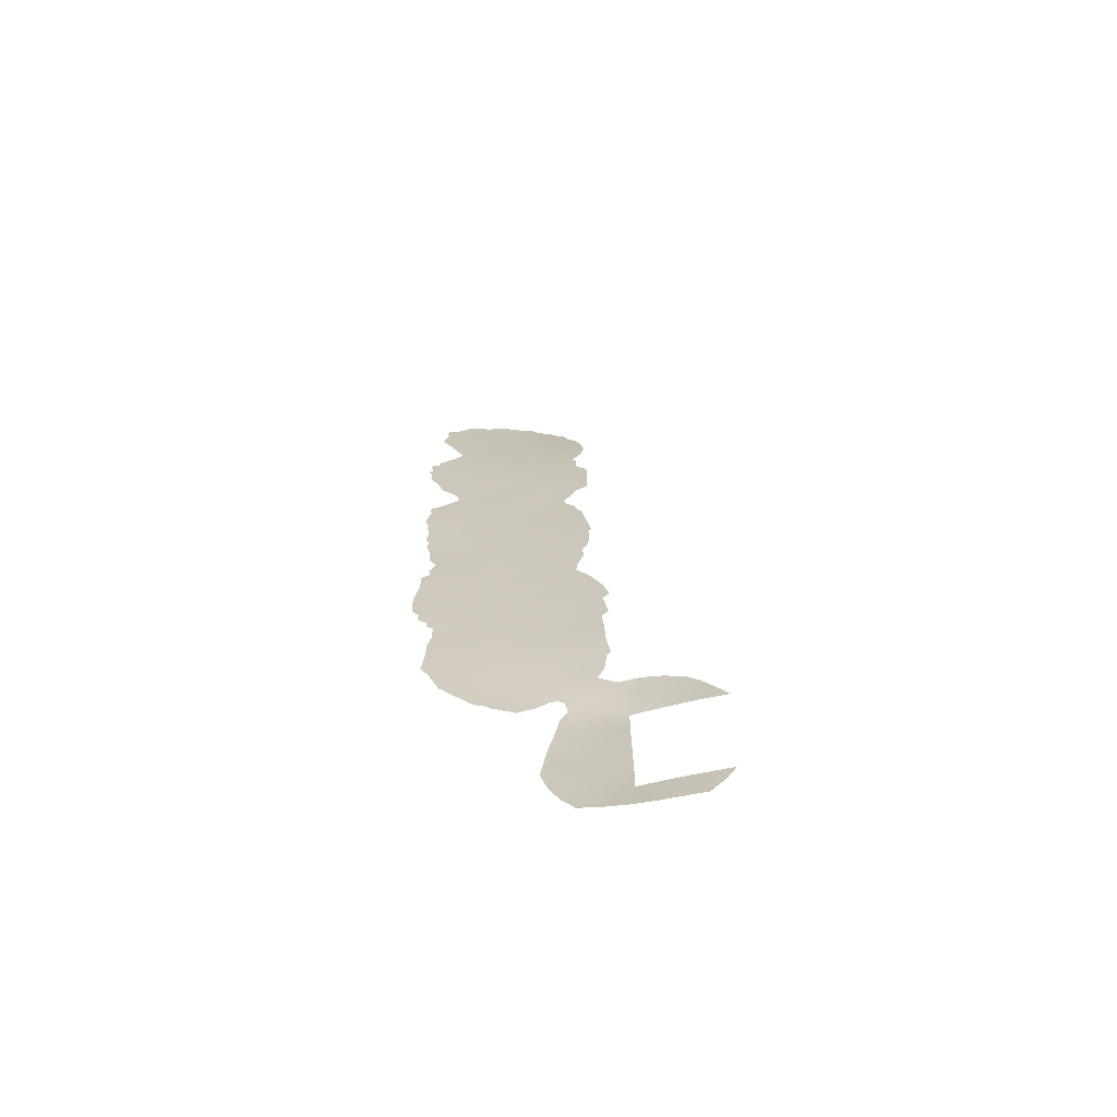
<metadata>
{"format":"obj","ext":"obj","renderer":"f3d","projection":"perspective","resolution":1024,"background":"white","views":[{"elev":-68.5,"azim":-37.9,"up":"+Y"}]}
</metadata>
<code>
v -59.55 2.362 27.03
v -55.07 -35.1 29.38
v -59.17 -8.492 27.28
v -62.88 14.5 24.34
v -58.18 33.32 27.12
v -63.13 17.69 24.14
v -48.99 -50 35.64
v -60.16 0.3527 26.5
v -54.16 -51.09 29.66
v -57.77 -8.905 28.43
v -60.43 26.36 25.93
v -53.05 -39.56 30.72
v -61.17 14.85 25.68
v -58.59 29.05 27.2
v -54.92 -52.74 28.97
v -67.1 -13 21.31
v -67.59 -17.31 20.91
v -63.22 -34.82 23.13
v -60.34 35.72 25.22
v -64.2 -12.31 23.32
v -63.13 -10.7 24.11
v -64.55 -10.41 23.12
v -53.03 -50 30.72
v -67 -6.794 21.36
v -55.08 -40.42 28.83
v -55.83 -38.22 28.23
v -51.67 -50 32.44
v -52.77 -51.4 31.13
v -66.03 15.26 22.04
v -65.53 7.516 22.46
v -57.84 -3.286 28.45
v -61.54 -31.67 24.48
v -65.38 18.54 22.49
v -53.07 -41.49 30.72
v -63.13 24.08 23.94
v -65.9 22.14 22.02
v -59.43 28.07 26.59
v -60.74 11.24 26.08
v -53.05 -38 30.72
v -65.82 5.296 22.29
v -65 -17.94 22.65
v -59.17 10.53 27.32
v -60.45 -29.71 25.44
v -66.67 30.53 21.2
v -59.94 -27.52 26.03
v -59.64 -3.611 26.9
v -61 -1.788 25.85
v -60.49 4.009 26.26
v -64.38 3.914 23.3
v -60.12 -13.82 26.39
v -55.92 -42.05 28.09
v -65.26 -15.64 22.49
v -62.07 29.53 24.42
v -59.65 32.57 26.04
v -63.26 -26.25 23.58
v -58.66 -33.01 26.57
v -57.59 -23.16 28.2
v -60.03 19.12 26.54
v -64.22 6.014 23.42
v -53.05 -44.14 30.72
v -54.29 -46.15 29.51
v -59.15 4.505 27.36
v -67.21 -2.199 21.28
v -61.73 25.22 24.97
v -51.05 -38 33.34
v -66.32 -21.78 21.65
v -62.64 -4.542 24.55
v -58.44 19.67 27.86
v -62.48 -14.97 24.52
v -67.72 1.497 20.96
v -65.02 -4.833 22.76
v -63.98 -3.74 23.57
v -62.85 -31.55 23.6
v -59.78 15.89 26.82
v -58.82 -12.65 27.51
v -64.82 -26.96 22.49
v -60.06 -32.13 25.56
v -51.53 -34.08 33.15
v -61.47 23.22 25.28
v -60.65 -35.73 24.84
v -57.27 13.1 28.97
v -67.04 -15.2 21.3
v -61.91 0.2922 25.15
v -62.07 -35.16 23.88
v -60.47 -9.799 26.2
v -65.19 -23.21 22.37
v -60.57 -25.97 25.62
v -64.88 -8.648 22.87
v -57.37 -13.93 28.71
v -62.14 16.46 24.91
v -55.5 -33.16 29.29
v -58.77 -10.47 27.58
v -68.62 1.721 20.36
v -68.96 2.894 20.18
v -57.75 -35.35 27.07
v -57.16 -35.77 27.51
v -56.66 20.93 29.36
v -55.96 19.87 30
v -54.83 -28.05 30.38
v -54.58 -27.46 30.66
v -68.46 -11.88 20.47
v -67.82 -10.94 20.87
v -56.94 12.7 29.26
v -56.94 12.75 29.26
v -55.21 -20.2 30.43
v -58.31 -46.12 26.12
v -49.56 -53 34.97
v -48.09 -50 36.67
v -63.1 -36.49 23.13
v -68.76 6.45 20.32
v -47.84 -38 37.23
v -48.49 -36.48 36.51
v -66.39 9.932 21.79
v -57.75 9.087 28.54
v -57.84 9.729 28.47
v -54.68 -15.35 31.04
v -55.15 -13.14 30.66
v -56.74 21.38 29.27
v -56.75 23.2 29.2
v -56.45 31.59 28.82
v -68.63 -2.073 20.36
v -68.31 -2.794 20.54
v -55.13 -16.28 30.62
v -57.07 32.94 28.09
v -59.43 36.22 25.82
v -57.22 34.02 27.84
v -68.76 -18.16 20.13
v -68.74 1.338 20.27
v -54.77 -19.19 30.87
v -57.72 34.33 27.38
v -56.39 -5.631 29.65
v -54.98 -24.61 30.51
v -56.08 -2.869 29.96
v -56.5 -4.067 29.57
v -67.97 12.68 20.75
v -58.04 -43.55 26.33
v -60.26 -37.43 25.02
v -67.97 -10.1 20.77
v -56.97 12.66 29.23
v -58.09 35.22 26.98
v -55.05 -22.5 30.51
v -67.37 27.17 20.88
v -67.51 -8.44 21.05
v -68.05 -7.106 20.68
v -68.49 -3.858 20.42
v -68.17 -21.16 20.46
v -68.12 -20.34 20.52
v -57.03 23.53 28.94
v -55.97 -0.9011 30.06
v -57.96 -49.51 26.35
v -56.34 -52.65 27.69
v -54.77 -26.29 30.59
v -67.09 -26.31 21
v -69.05 17.1 20.03
v -69.37 18.08 19.83
v -57.36 -38.52 27.07
v -63.02 37.49 23.2
v -64.07 36.78 22.54
v -58.92 -36.56 26.07
v -58.08 -35.55 26.79
v -57.86 -35.49 26.95
v -49.35 -34.65 35.57
v -67.23 -30.75 20.73
v -56.95 -9.292 29.12
v -65.7 -34.11 21.56
v -67.75 7.749 20.97
v -67.25 34.12 20.68
v -68.02 33.67 20.27
v -58.46 -47.47 26
v -56.69 21.27 29.33
v -56.04 -10.79 29.9
v -55.97 14.11 30.1
v -67.25 23.53 21.12
v -68.36 14.36 20.48
v -56.9 -37.11 27.57
v -56.03 0.7453 30.02
v -55.8 1.277 30.22
v -68.54 29.8 20.11
v -57.06 8.279 29.12
v -56.82 6.934 29.35
v -69.07 18.86 19.99
v -69.31 20.14 19.81
v -68.63 -19.69 20.21
v -68.57 20.95 20.26
v -68.5 21.67 20.31
v -66.54 25 21.51
v -50.97 -33.15 33.87
v -50.11 -33.57 34.77
v -56.51 6.474 29.64
v -68.25 32.88 20.15
v -68.05 32.25 20.3
v -54.03 -32.88 30.64
v -62.51 -36.47 23.52
v -66.9 -22.9 21.2
v -66.82 -24.34 21.22
v -56.21 25.83 29.51
v -67.46 -21.86 20.88
v -68.45 -14.2 20.44
v -56.01 29.54 29.41
v -60.03 36.94 25.35
v -64.59 -35.14 22.23
v -69.15 16.03 19.97
v -62.29 37.46 23.7
v -65.86 36.4 21.41
v -67.36 -22.51 20.92
v -55.34 -31.9 29.58
v -54.93 -30.51 30.09
v -61.27 37.13 24.45
v -61.75 37.06 24.1
v -60.91 36.83 24.73
v -57.19 -51.36 26.97
v -66.72 11.43 21.58
v -51.18 -32.86 33.66
v -55.94 -28.97 29.27
v -54.05 -49.39 29.75
v -54.73 -48.1 29.12
v -57.39 25.81 28.48
v -57.63 -25.48 28.07
v -60.74 28.41 25.53
v -60.07 24.53 26.33
v -63.13 -18.71 23.94
v -54.25 -38.95 29.62
v -51.36 -51.45 32.85
v -50.85 -52.99 33.47
v -53.02 -47.8 30.72
v -58.86 -17.51 27.36
v -53.58 -52.84 30.32
v -50.44 -50 33.94
v -62.91 21.97 24.18
v -65.61 13.26 22.36
v -57.31 -17.73 28.64
v -62.05 -17.18 24.8
v -62.09 12.79 24.99
v -64.84 25.05 22.68
v -63.56 28 23.41
v -64.98 35.35 22.02
v -62.5 -33.27 23.7
v -60.44 -17.53 26.04
v -56.23 -24.13 29.4
v -65.14 -30.95 22.07
v -63.79 -30.31 23.02
v -67.91 19.7 20.72
v -64.98 29.16 22.36
v -61.09 -15.47 25.58
v -65.48 33.58 21.78
v -66.07 -10.08 22.05
v -65.76 -11.81 22.26
v -64.97 -28.91 22.28
v -59.7 22.55 26.69
v -63.41 -24.23 23.56
v -61.82 -25.14 24.69
v -66.92 7.101 21.49
v -68.48 0.07201 20.44
v -63.63 -16.46 23.64
v -56.86 -7.935 29.22
v -57.32 -27.79 28.19
v -54.13 -44.18 29.69
v -62.01 -23.04 24.64
v -61.67 -27.56 24.66
v -62.78 6.707 24.48
v -53.03 -45.99 30.72
v -66.22 20.06 21.86
v -58.81 25.96 27.26
v -56.36 -21.93 29.34
v -60.13 30.51 25.83
v -56.87 -43.37 27.23
v -60.79 13.04 26.03
v -65.28 -6.725 22.56
v -55.84 -46.72 28.13
v -58.53 15.42 27.88
v -57.24 -0.7792 28.97
v -61.25 31.94 24.85
v -65.58 3.129 22.44
v -67.5 5.378 21.16
v -62.34 33.32 23.94
v -59.16 34.48 26.22
v -57.19 11.81 29.03
v -56.36 -39.97 27.77
v -57.67 -41.12 26.71
v -61.15 2.073 25.73
v -62.03 27.1 24.6
v -58.04 -15.72 28.09
v -63.83 32.33 22.97
v -66.16 1.192 22.02
v -67.29 -3.814 21.18
v -68.18 -5.103 20.61
v -61.84 35.7 24.12
v -62.3 -29.82 24.08
v -63.86 12.48 23.61
v -58.39 24.06 27.72
v -64.51 22.97 23
v -66.92 18.2 21.42
v -59.06 -1.369 27.42
v -64.92 27.11 22.5
v -62.71 31.31 23.83
v -63.67 30.04 23.24
v -63.39 26.06 23.66
v -58.88 -20.92 27.19
v -57.88 5.889 28.45
v -64.64 1.826 23.09
v -63.65 -22.15 23.46
v -64.93 0.125 22.89
v -64.15 -1.556 23.44
v -53.95 -40.65 29.88
v -63.32 36.21 23.07
v -56.08 3.428 29.97
v -56.54 -16.07 29.38
v -55.81 -14.6 30.05
v -59.64 -19.49 26.63
v -60.55 -21.5 25.81
v -62.53 -20.91 24.32
v -59.58 -15.59 26.79
v -66.34 -16.77 21.77
v -65.65 -20.01 22.17
v -67.15 -20.47 21.14
v -66.65 -18.56 21.53
v -66.11 -27.75 21.6
v -57.85 -34.23 27.15
v -49.05 -36.73 35.86
v -64.04 8.049 23.55
v -62.66 8.788 24.6
v -57.5 -5.143 28.69
v -60.53 -7.822 26.19
v -66.78 3.377 21.63
v -68.6 5.319 20.44
v -66.99 9.078 21.43
v -59.32 -6.872 27.16
v -58.81 17.4 27.6
v -57.94 21.9 28.21
v -59.41 20.82 27
v -59.83 5.962 26.76
v -62.97 2.335 24.35
v -61.48 -13.4 25.33
v -62.81 -12.83 24.32
v -63.94 -14.35 23.45
v -61.09 -33.73 24.65
v -57.29 -29.93 28.03
v -56.38 5.491 29.74
v -63.49 -28.23 23.35
v -61.69 18.6 25.23
v -66.39 -5.04 21.77
v -63.5 15.96 23.88
v -52.63 -32.54 32.1
v -66.18 16.95 21.93
v -52.2 -52.94 31.87
v -58.51 0.8227 27.91
v -57.67 -21.28 28.19
v -58.07 -19.43 27.93
v -66.08 26.34 21.75
v -65.87 24.04 21.99
v -62.87 19.84 24.28
v -64.49 14.68 23.16
v -61.42 -19.42 25.21
v -68.72 -16.5 20.2
v -55.81 -18.25 29.96
v -54.9 -18.23 30.77
v -58.74 -28.84 26.9
v -57.98 7.521 28.35
v -58.73 -30.92 26.7
v -50.15 -36.46 34.56
v -63.56 0.3427 23.9
v -61.14 20.91 25.62
v -64.49 20.61 23.06
v -67.86 -19.1 20.71
v -58.76 -24.07 27.16
v -63.68 -5.73 23.78
v -61.54 5.439 25.42
v -67.33 21.42 21.09
v -57.43 -11.73 28.68
v -60.19 9.001 26.48
v -65.66 -2.99 22.34
v -65.92 -0.9659 22.17
v -55.57 -44.46 28.36
v -59.77 14.28 26.85
v -67.33 -0.4701 21.2
v -59.52 -34.39 25.79
v -58.41 13.7 27.98
v -64.03 18.7 23.45
v -68.04 28.82 20.41
v -62.64 -1.108 24.58
v -49.5 -38 35.29
v -53.86 -34.02 30.64
v -61.98 -36.83 23.85
v -60.72 33.97 25.07
v -67.67 16.2 20.93
v -61.91 3.596 25.15
v -63 4.593 24.32
v -61.31 -4.14 25.6
v -68.31 18.03 20.49
v -54.6 -42.75 29.28
v -62.6 -2.77 24.57
v -55.93 27.92 29.63
v -57.2 14.71 29.03
v -56 15.55 30.07
v -57.29 -10.26 28.82
v -59.5 12.56 27.06
v -56.95 1.422 29.24
v -67.11 -28.24 20.96
v -64.7 16.81 22.98
v -50.6 -34.77 34.14
v -61.89 -6.367 25.13
v -61.73 -11.2 25.15
v -62.1 -8.86 24.91
v -63.61 -9.124 23.79
v -60.3 -11.85 26.3
v -52.51 -34.86 31.97
v -51.37 -35.95 33.14
v -52.31 -36.81 31.94
v -52.26 -38 31.76
v -57.93 2.825 28.4
v -56.28 -12.78 29.66
v -57.22 -32.27 27.87
v -61.32 7.586 25.6
v -60.3 -23.89 25.92
v -63.53 -7.53 23.88
v -60.63 17.11 26.09
v -66.51 35.43 21.06
v -61.47 9.599 25.48
v -56.04 -31.08 29.02
v -66.57 -32.07 21.13
v -48.63 -51.43 36.04
v -56.72 -34.48 28.08
v -62.51 10.96 24.68
v -56.1 -36.25 28.33
v -53.51 -35.92 30.69
v -54.64 -36.98 29.44
v -58.79 8.743 27.65
v -66.56 12.4 21.7
v -57.26 -47.48 26.94
v -56.35 -49.02 27.68
v -67.08 13.97 21.35
v -55.93 17.72 30.09
v -50 -51.48 34.45
v -68.04 3.389 20.8
v -57.17 20.33 28.93
v -67.15 -11.24 21.3
v -65.44 9.23 22.49
v -65.22 -32.93 21.92
v -63.97 -32.66 22.76
v -64.87 -21.33 22.65
v -63.96 10.08 23.57
v -58.6 -27.11 27.14
v -63.69 34.36 22.92
v -66.46 -8.443 21.76
v -64.13 -20.03 23.18
v -66.28 -29.73 21.41
v -57.41 4.488 28.85
v -60.21 -5.717 26.44
v -65.58 -13.65 22.33
v -65.24 -25.26 22.26
v -56.68 -19.78 29.12
v -58.38 31.4 27.15
v -66.35 28.38 21.5
v -58.79 -14.24 27.48
v -58.96 -22.43 27.06
v -65.46 11.1 22.48
v -55.81 -26.65 29.61
v -58.14 11.91 28.2
v -57.34 18.48 28.85
v -65.03 31.42 22.22
v -59.34 -25.63 26.63
v -57.27 16.53 28.96
v -57.87 -6.899 28.37
v -66.61 32.46 21.15
v -57.01 -45.41 27.1
v -58.71 -5.406 27.68
v -57.33 30.56 28.16
v -55.39 -50.54 28.49
v -57.71 27.26 28.13
v -59.5 7.298 27.04
v -57.12 28.62 28.51
f 435 97 98
f 457 100 99
f 15 151 468
f 139 104 103
f 437 320 30
f 7 108 421
f 427 115 114
f 308 117 116
f 63 122 121
f 5 126 124
f 312 226 238
f 252 30 40
f 222 426 39
f 5 130 126
f 38 396 42
f 257 61 373
f 436 102 138
f 272 265 53
f 458 81 139
f 256 218 457
f 70 128 93
f 219 37 11
f 335 254 52
f 315 146 147
f 235 294 243
f 281 297 235
f 468 151 211
f 457 239 132
f 52 41 313
f 273 324 40
f 464 168 167
f 459 68 435
f 48 62 1
f 449 20 335
f 306 447 338
f 248 76 339
f 248 446 317
f 81 104 139
f 284 70 324
f 71 268 341
f 223 345 28
f 73 241 288
f 271 346 397
f 226 231 348
f 84 237 336
f 353 232 238
f 240 241 439
f 296 243 460
f 304 34 390
f 339 241 248
f 220 249 79
f 397 177 176
f 17 354 82
f 360 65 407
f 364 127 17
f 365 57 218
f 299 180 189
f 393 377 270
f 429 169 106
f 70 284 375
f 381 360 319
f 168 464 190
f 80 383 84
f 237 73 32
f 24 144 286
f 71 371 72
f 86 195 194
f 55 450 250
f 362 330 58
f 344 385 292
f 386 48 280
f 189 338 299
f 33 292 262
f 303 361 380
f 311 445 221
f 342 352 399
f 111 319 112
f 464 191 190
f 346 1 410
f 49 332 300
f 308 411 117
f 412 318 56
f 370 413 418
f 19 200 125
f 368 36 262
f 87 251 414
f 259 339 55
f 88 404 22
f 340 351 362
f 423 321 441
f 385 174 202
f 88 268 415
f 209 305 203
f 366 67 401
f 63 375 372
f 404 415 403
f 146 315 197
f 373 269 465
f 2 91 382
f 240 420 446
f 385 202 154
f 374 270 377
f 200 19 210
f 19 287 210
f 395 171 369
f 369 92 395
f 287 305 209
f 46 448 388
f 391 47 388
f 406 407 408
f 340 416 90
f 260 367 387
f 457 152 100
f 6 90 342
f 419 206 412
f 10 92 3
f 38 370 418
f 337 214 419
f 38 233 267
f 461 218 442
f 428 212 135
f 78 213 187
f 374 396 267
f 270 462 393
f 93 434 70
f 96 422 424
f 95 422 96
f 99 214 457
f 23 9 215
f 5 452 54
f 4 13 233
f 214 256 457
f 436 101 102
f 20 21 334
f 341 286 285
f 216 468 430
f 223 224 345
f 225 23 215
f 309 238 226
f 9 23 28
f 59 30 320
f 107 224 433
f 27 228 223
f 228 7 433
f 363 36 291
f 18 109 201
f 110 252 274
f 232 244 238
f 20 247 22
f 22 21 20
f 222 26 426
f 291 229 363
f 35 79 229
f 275 272 295
f 329 119 118
f 467 120 199
f 124 452 5
f 39 12 222
f 304 222 12
f 105 264 451
f 264 105 141
f 138 246 436
f 50 333 405
f 125 276 19
f 276 125 140
f 55 250 251
f 251 250 258
f 253 128 70
f 10 463 255
f 255 164 10
f 90 13 4
f 451 355 105
f 461 442 45
f 214 99 207
f 12 34 304
f 34 60 257
f 55 251 259
f 246 444 88
f 332 280 83
f 257 261 61
f 261 225 61
f 322 134 131
f 242 368 262
f 427 42 115
f 461 45 87
f 45 259 87
f 60 261 257
f 317 76 248
f 220 11 263
f 11 37 263
f 31 133 134
f 274 252 40
f 265 452 14
f 14 37 265
f 219 53 265
f 43 77 32
f 233 13 267
f 373 61 269
f 295 272 53
f 31 271 133
f 272 54 265
f 275 384 272
f 384 276 54
f 277 115 458
f 140 130 276
f 5 276 130
f 457 218 239
f 278 279 156
f 124 467 452
f 8 280 1
f 301 258 250
f 301 250 86
f 297 281 64
f 53 219 281
f 281 219 11
f 64 281 11
f 379 453 142
f 44 243 453
f 275 283 443
f 52 82 449
f 143 144 24
f 285 145 122
f 8 47 83
f 276 5 54
f 272 384 54
f 52 254 41
f 57 347 264
f 347 451 264
f 288 259 43
f 288 43 32
f 341 285 371
f 289 4 233
f 290 217 148
f 282 226 312
f 268 444 24
f 234 297 35
f 229 291 35
f 291 234 35
f 242 292 389
f 154 389 385
f 293 271 31
f 49 40 59
f 40 30 59
f 8 293 47
f 133 271 149
f 296 283 295
f 283 275 295
f 235 296 53
f 53 281 235
f 86 450 195
f 9 15 468
f 452 467 14
f 284 273 300
f 333 244 69
f 45 43 259
f 45 357 43
f 290 220 263
f 132 152 457
f 153 195 450
f 155 389 154
f 25 222 304
f 26 278 156
f 203 305 157
f 158 157 305
f 307 123 355
f 123 307 308
f 306 177 397
f 20 449 247
f 234 294 297
f 297 294 235
f 308 307 89
f 221 254 232
f 298 310 309
f 309 310 353
f 258 311 310
f 310 311 353
f 238 244 312
f 244 50 312
f 312 50 454
f 416 13 90
f 86 66 440
f 17 313 316
f 316 313 41
f 314 41 445
f 66 315 314
f 315 316 314
f 316 41 314
f 80 376 159
f 160 159 376
f 318 422 95
f 161 318 95
f 43 357 359
f 319 162 112
f 317 446 398
f 320 321 260
f 402 405 333
f 402 333 334
f 3 85 323
f 49 273 40
f 324 434 274
f 324 274 40
f 231 226 282
f 274 434 325
f 274 325 110
f 326 437 30
f 437 326 113
f 258 301 311
f 131 255 463
f 3 327 463
f 68 330 329
f 435 68 329
f 170 97 118
f 68 58 330
f 62 331 299
f 254 69 232
f 232 69 244
f 334 333 69
f 50 244 333
f 335 20 334
f 335 334 69
f 69 254 335
f 50 405 75
f 80 336 376
f 336 32 77
f 447 299 338
f 171 411 369
f 117 411 171
f 248 240 446
f 307 355 231
f 362 58 340
f 273 284 324
f 324 70 434
f 341 268 24
f 81 458 377
f 172 104 81
f 289 233 423
f 78 406 343
f 343 213 78
f 231 282 307
f 32 73 288
f 288 241 339
f 1 346 8
f 8 346 293
f 271 293 346
f 3 323 327
f 448 323 401
f 348 451 347
f 309 226 348
f 309 348 298
f 350 349 234
f 234 349 294
f 350 36 173
f 337 256 214
f 229 351 363
f 80 84 336
f 353 221 232
f 331 470 299
f 121 253 375
f 438 240 439
f 439 241 73
f 175 96 424
f 296 235 243
f 460 243 44
f 290 329 249
f 290 249 220
f 263 217 290
f 52 449 335
f 248 241 240
f 17 127 354
f 82 354 198
f 355 123 356
f 355 356 129
f 309 353 238
f 402 334 21
f 44 178 191
f 427 114 358
f 179 358 114
f 299 358 180
f 179 180 358
f 77 43 359
f 77 359 56
f 56 359 412
f 360 407 400
f 8 83 280
f 83 361 332
f 36 363 262
f 262 363 33
f 316 364 17
f 364 183 127
f 218 57 239
f 57 365 455
f 362 79 249
f 366 268 71
f 366 71 72
f 413 331 367
f 242 184 368
f 185 368 184
f 279 266 136
f 186 349 350
f 186 142 349
f 350 173 186
f 72 371 303
f 303 371 372
f 372 375 284
f 373 465 266
f 74 328 270
f 74 374 13
f 187 400 78
f 400 187 188
f 121 375 63
f 42 396 458
f 147 364 315
f 316 315 364
f 183 364 147
f 377 393 81
f 81 393 172
f 33 363 378
f 378 363 351
f 6 378 351
f 6 351 340
f 399 33 378
f 48 1 280
f 35 297 64
f 294 349 453
f 44 453 379
f 44 379 178
f 443 283 245
f 245 460 464
f 253 70 375
f 24 286 341
f 285 122 63
f 380 47 391
f 111 381 319
f 381 65 360
f 406 382 343
f 192 343 382
f 368 185 173
f 36 368 173
f 80 137 383
f 84 383 193
f 439 73 237
f 336 237 32
f 384 19 276
f 275 287 384
f 63 371 285
f 71 341 371
f 329 290 148
f 119 329 148
f 217 196 148
f 55 339 76
f 250 450 86
f 362 249 330
f 138 444 246
f 138 143 444
f 385 344 29
f 59 320 260
f 295 53 296
f 283 296 460
f 367 386 387
f 387 49 59
f 298 455 310
f 332 386 280
f 386 367 48
f 67 388 401
f 328 68 459
f 33 344 292
f 262 292 242
f 389 155 181
f 72 303 391
f 372 284 302
f 302 300 361
f 303 302 361
f 380 361 83
f 257 373 390
f 373 266 51
f 287 443 305
f 443 236 305
f 305 236 158
f 279 278 51
f 72 391 67
f 391 303 380
f 47 380 83
f 307 282 89
f 52 313 82
f 313 17 82
f 392 196 217
f 393 394 172
f 247 246 22
f 164 395 10
f 164 171 395
f 440 314 445
f 458 396 377
f 410 62 447
f 76 317 153
f 398 153 317
f 318 376 56
f 160 318 161
f 318 160 376
f 29 344 399
f 344 33 399
f 399 352 29
f 360 400 162
f 162 319 360
f 466 327 448
f 84 18 237
f 237 18 439
f 109 18 193
f 193 18 84
f 369 75 92
f 92 85 3
f 21 403 402
f 402 403 85
f 323 403 401
f 85 403 323
f 403 21 404
f 21 22 404
f 92 405 85
f 402 85 405
f 139 277 458
f 408 65 409
f 408 409 39
f 65 408 407
f 330 249 329
f 397 346 410
f 410 1 62
f 386 332 387
f 332 361 300
f 49 387 332
f 273 49 300
f 308 89 411
f 56 376 77
f 412 422 318
f 418 413 321
f 28 27 223
f 251 258 414
f 87 259 251
f 339 259 288
f 303 372 302
f 25 278 26
f 222 25 26
f 246 88 22
f 366 415 268
f 362 351 229
f 441 320 437
f 176 271 397
f 271 176 149
f 415 366 401
f 366 72 67
f 371 63 372
f 340 58 416
f 58 328 416
f 236 417 204
f 236 204 158
f 278 25 51
f 404 88 415
f 418 321 423
f 167 245 464
f 417 236 245
f 197 66 205
f 315 66 197
f 91 412 206
f 206 419 207
f 194 66 86
f 205 66 194
f 328 58 68
f 80 159 137
f 240 438 420
f 446 420 163
f 414 365 461
f 433 421 107
f 401 403 415
f 304 390 25
f 25 390 51
f 396 374 377
f 374 74 270
f 435 98 459
f 432 462 459
f 337 412 359
f 38 418 423
f 175 424 26
f 239 57 264
f 408 39 425
f 39 426 425
f 239 141 132
f 141 239 264
f 369 411 89
f 369 89 75
f 2 426 424
f 16 198 101
f 13 416 74
f 416 328 74
f 395 92 10
f 350 291 36
f 192 91 206
f 91 192 382
f 67 391 388
f 388 47 46
f 382 406 425
f 425 406 408
f 6 340 90
f 422 91 2
f 425 2 382
f 59 260 387
f 425 426 2
f 399 6 342
f 342 90 4
f 412 91 422
f 463 10 3
f 399 378 6
f 337 359 357
f 412 337 419
f 419 214 207
f 38 423 233
f 434 94 325
f 461 365 218
f 211 430 468
f 150 430 211
f 337 357 256
f 135 431 428
f 236 443 245
f 13 374 267
f 267 396 38
f 150 429 430
f 429 150 169
f 429 269 430
f 174 431 135
f 174 385 431
f 162 400 188
f 328 459 462
f 393 462 394
f 462 432 394
f 166 252 110
f 405 92 75
f 435 118 97
f 29 431 385
f 94 434 93
f 9 227 15
f 352 342 4
f 289 352 4
f 428 456 212
f 210 287 208
f 175 26 156
f 247 436 246
f 433 7 421
f 456 289 441
f 436 247 16
f 436 16 101
f 266 279 51
f 37 469 263
f 410 447 306
f 269 61 216
f 350 234 291
f 289 230 352
f 456 428 230
f 230 289 456
f 61 225 216
f 269 216 430
f 28 345 227
f 230 428 431
f 287 209 208
f 437 113 456
f 308 116 123
f 438 165 420
f 225 215 216
f 384 287 19
f 468 215 9
f 438 201 165
f 439 201 438
f 201 439 18
f 216 215 468
f 410 306 397
f 28 23 27
f 268 88 444
f 242 182 184
f 230 29 352
f 181 242 389
f 456 113 212
f 30 252 326
f 252 166 326
f 29 230 431
f 182 242 181
f 433 224 223
f 228 433 223
f 31 46 293
f 86 440 301
f 294 453 243
f 448 401 388
f 442 218 256
f 424 422 2
f 105 355 129
f 442 357 45
f 443 287 275
f 444 143 24
f 389 292 385
f 46 47 293
f 440 66 314
f 445 41 221
f 466 46 31
f 446 163 398
f 435 329 118
f 220 64 11
f 75 89 454
f 357 442 256
f 301 440 445
f 413 367 260
f 321 413 260
f 78 400 407
f 453 349 142
f 55 76 450
f 310 414 258
f 302 284 300
f 445 311 301
f 46 466 448
f 448 327 323
f 78 407 406
f 447 62 299
f 376 336 77
f 79 362 229
f 441 321 320
f 426 26 424
f 463 327 466
f 429 106 465
f 136 266 465
f 449 16 247
f 451 231 355
f 451 348 231
f 54 452 265
f 454 50 75
f 298 348 347
f 79 35 64
f 79 64 220
f 282 312 454
f 449 82 16
f 450 76 153
f 370 470 413
f 199 392 471
f 221 41 254
f 454 89 282
f 311 221 353
f 414 455 365
f 347 57 455
f 455 298 347
f 455 414 310
f 432 459 98
f 42 427 370
f 38 42 370
f 437 456 441
f 16 82 198
f 458 115 42
f 322 466 31
f 245 167 417
f 136 465 106
f 134 322 31
f 283 460 245
f 285 286 145
f 9 28 227
f 131 463 322
f 289 423 441
f 328 462 270
f 460 44 464
f 414 461 87
f 429 465 269
f 464 44 191
f 463 466 322
f 390 34 257
f 331 62 48
f 469 392 217
f 331 48 367
f 469 471 392
f 37 219 265
f 358 470 427
f 470 358 299
f 390 373 51
f 469 14 471
f 14 469 37
f 427 470 370
f 469 217 263
f 120 467 124
f 470 331 413
f 199 471 467
f 467 471 14

</code>
